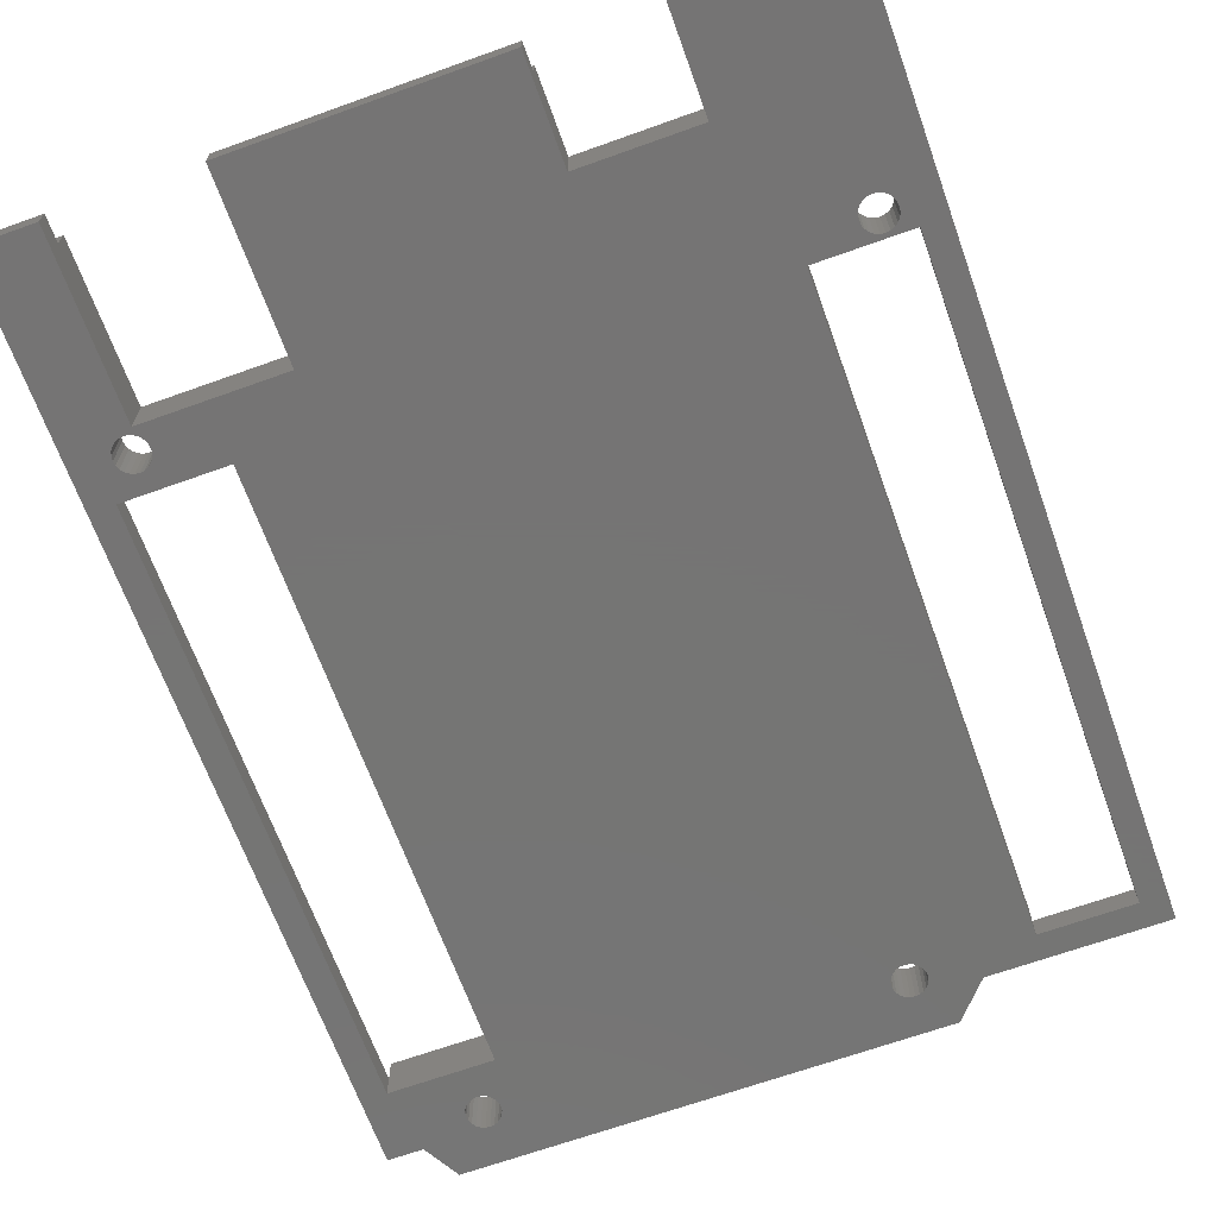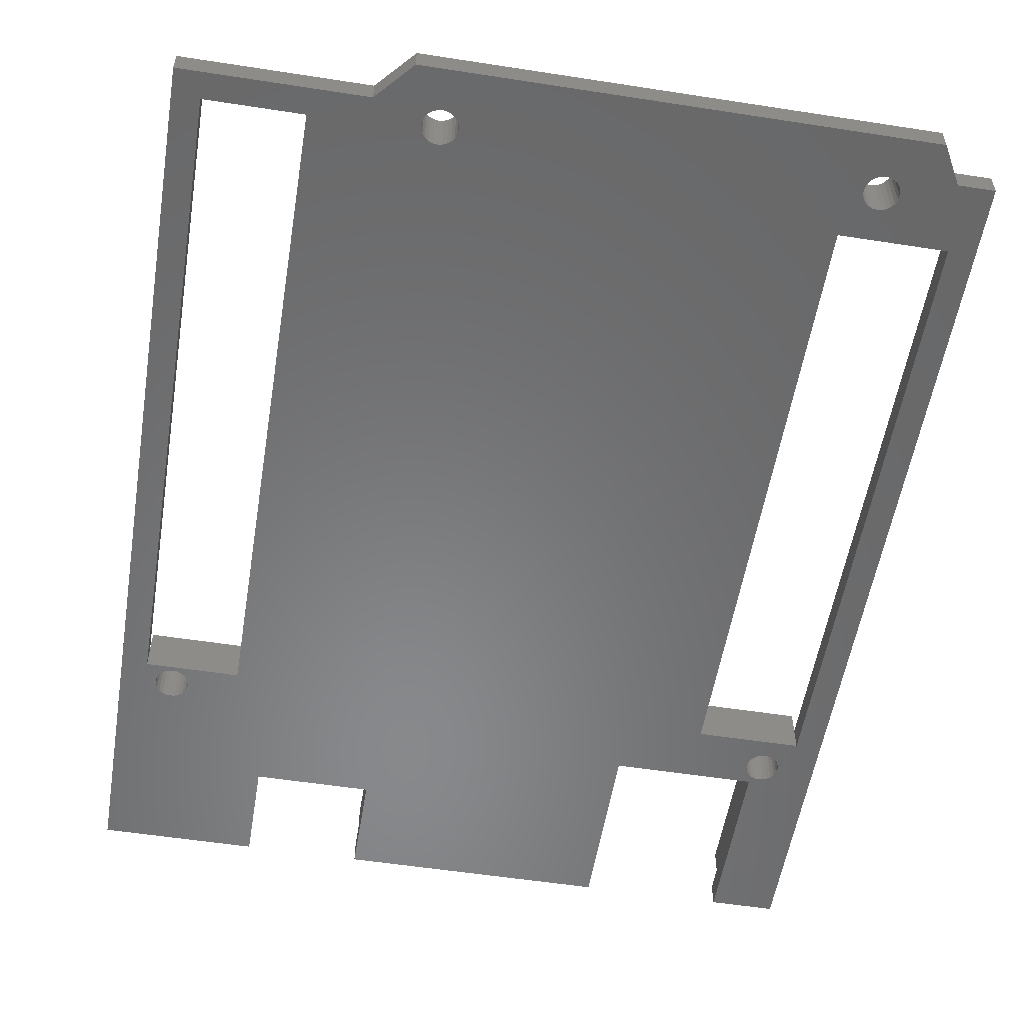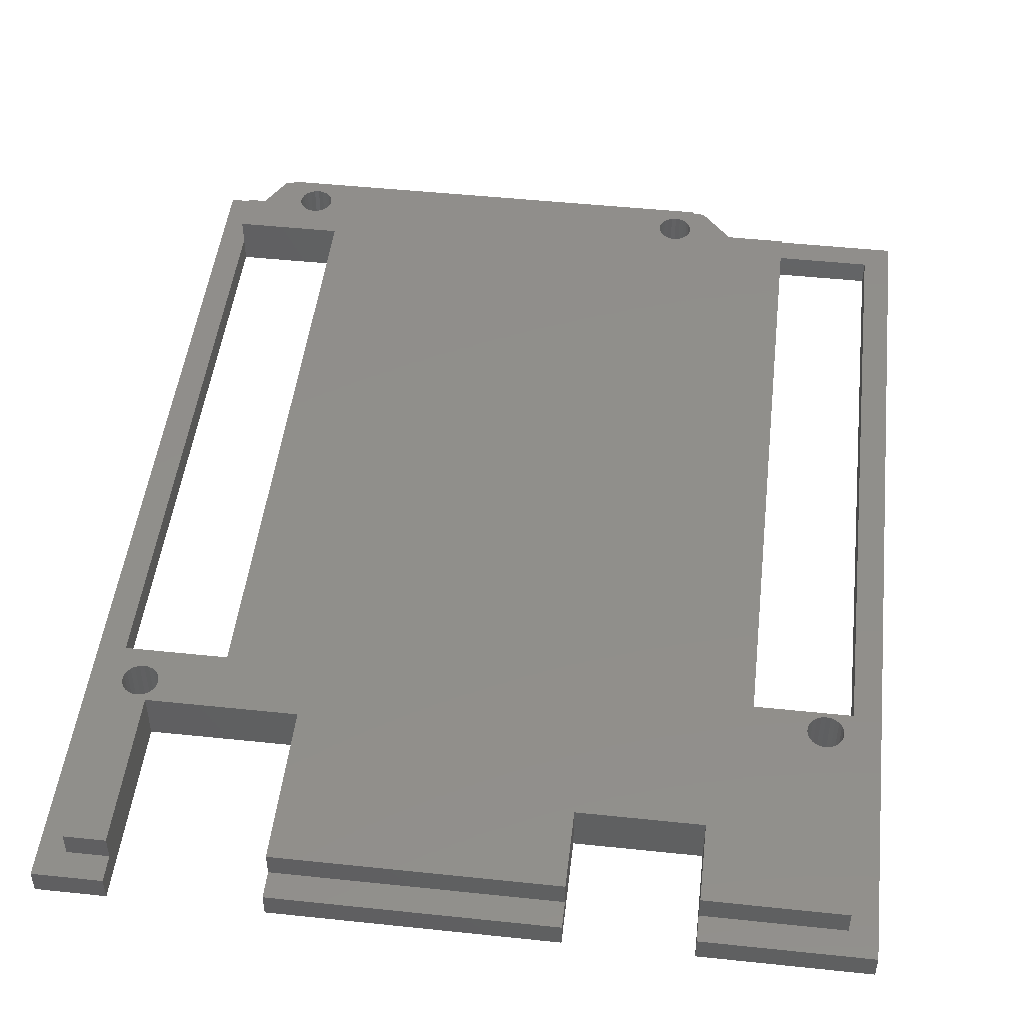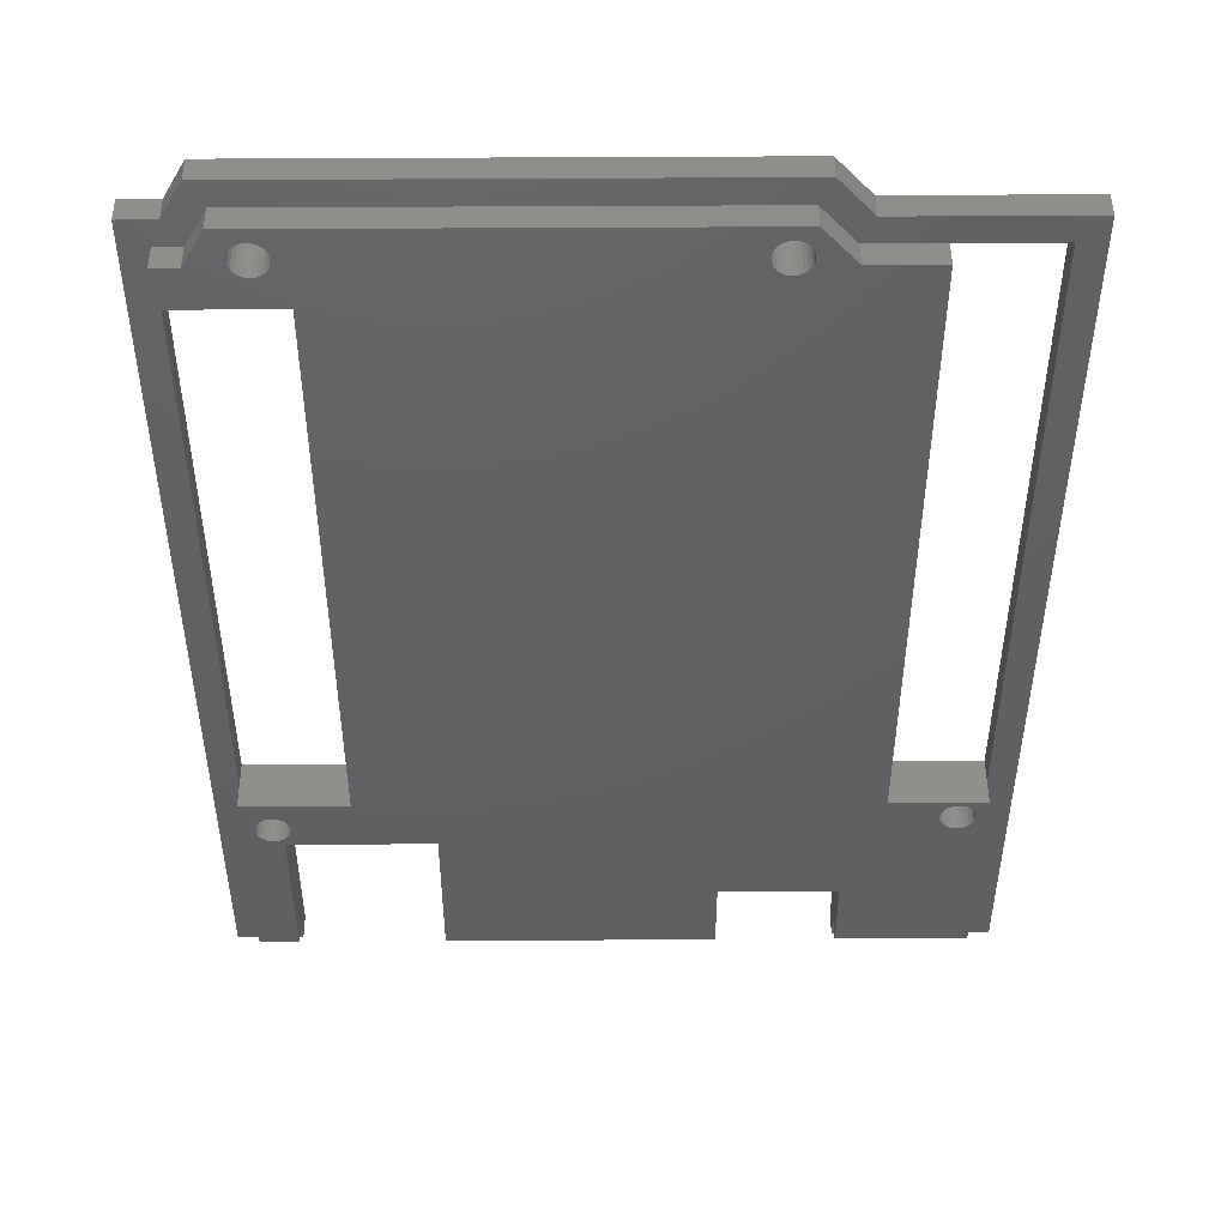
<metadata>
{"format":"stl","ext":"stl","renderer":"f3d","projection":"perspective","resolution":1024,"background":"white","views":[{"elev":-67.0,"azim":19.8,"up":"+Z"},{"elev":-55.1,"azim":170.7,"up":"+Z"},{"elev":48.3,"azim":6.7,"up":"+Z"},{"elev":47.8,"azim":-0.4,"up":"+Y"}]}
</metadata>
<code>
# stl→obj: 266 verts, 552 faces
v 21.96 -21 29.11
v 21.96 -21 31.01
v 30 -21 29.11
v 30 -21 32.9
v 21.96 -21 32.9
v 21.96 25.55 29.11
v 21.96 25.55 31.01
v 30 25.55 29.11
v 30 25.55 32.9
v 21.96 25.55 32.9
v 75.24 -21 29.11
v 68 -21 29.11
v 75.24 -21 31.01
v 68 -21 32.9
v 75.24 -21 32.9
v 75.24 28.7 29.11
v 75.24 28.7 31.01
v 68 28.7 29.11
v 68 28.7 31.01
v 68 28.7 32.9
v 21.96 28.7 32.9
v 21.96 28.7 31.01
v 21.96 -37.45 31.01
v 21.96 -37.45 32.9
v 62.79 28.7 31.01
v 62.79 28.7 32.9
v 56.24 -37.45 31.01
v 35.96 -37.45 31.01
v 56.24 -39.45 31.01
v 35.96 -39.45 31.01
v 24.96 -37.45 31.01
v 24.96 -39.45 31.01
v 19.96 -39.45 31.01
v 19.96 30.7 31.01
v 22.69 30.7 31.01
v 23.86 28.7 31.01
v 25.46 31.55 31.01
v 60.24 31.55 31.01
v 61.14 33.55 31.01
v 24.29 33.55 31.01
v 63.69 30.7 31.01
v 77.24 30.7 31.01
v 77.24 -39.45 31.01
v 75.24 -37.45 31.01
v 65.24 -39.45 31.01
v 65.24 -37.45 31.01
v 56.24 -39.45 29.11
v 35.96 -39.45 29.11
v 77.24 -39.45 29.11
v 65.24 -39.45 29.11
v 77.24 30.7 29.11
v 63.69 30.7 29.11
v 61.14 33.55 29.11
v 24.29 33.55 29.11
v 22.69 30.7 29.11
v 19.96 30.7 29.11
v 19.96 -39.45 29.11
v 24.96 -39.45 29.11
v 35.96 -25.45 29.11
v 24.96 -25.45 29.11
v 25.36 -24.4 29.11
v 25.15 -24.67 29.11
v 24.88 -24.88 29.11
v 24.57 -25.01 29.11
v 24.23 -25.05 29.11
v 23.89 -25.01 29.11
v 27.42 27.97 29.11
v 27.76 27.93 29.11
v 28.09 27.97 29.11
v 26.5 28.89 29.11
v 26.46 29.23 29.11
v 26.5 29.57 29.11
v 26.63 29.88 29.11
v 26.84 30.15 29.11
v 27.11 30.36 29.11
v 27.42 30.49 29.11
v 27.76 30.53 29.11
v 28.09 30.49 29.11
v 28.41 30.36 29.11
v 28.68 30.15 29.11
v 57.94 30.15 29.11
v 28.88 29.88 29.11
v 57.73 29.88 29.11
v 29.01 29.57 29.11
v 57.6 29.56 29.11
v 57.56 29.23 29.11
v 57.6 28.89 29.11
v 24.57 -22.5 29.11
v 24.23 -22.45 29.11
v 23.89 -22.5 29.11
v 59.99 28.58 29.11
v 60.12 28.89 29.11
v 59.2 27.97 29.11
v 59.51 28.1 29.11
v 59.78 28.31 29.11
v 73.14 -21.35 29.11
v 72.81 -21.4 29.11
v 72.49 -21.53 29.11
v 74.4 -22.99 29.11
v 74.44 -22.65 29.11
v 74.4 -22.32 29.11
v 74.27 -22 29.11
v 74.06 -21.73 29.11
v 73.79 -21.53 29.11
v 73.48 -21.4 29.11
v 72.22 -21.73 29.11
v 72.02 -22 29.11
v 71.89 -22.32 29.11
v 71.84 -22.65 29.11
v 71.89 -22.99 29.11
v 72.02 -23.3 29.11
v 65.24 -31.45 29.11
v 72.22 -23.57 29.11
v 72.49 -23.78 29.11
v 72.81 -23.91 29.11
v 73.14 -23.95 29.11
v 73.48 -23.91 29.11
v 73.79 -23.78 29.11
v 74.06 -23.57 29.11
v 74.27 -23.3 29.11
v 25.49 -24.09 29.11
v 25.53 -23.75 29.11
v 25.49 -23.42 29.11
v 25.36 -23.1 29.11
v 25.15 -22.83 29.11
v 24.88 -22.63 29.11
v 23.58 -22.63 29.11
v 23.31 -22.83 29.11
v 23.11 -23.1 29.11
v 22.98 -23.42 29.11
v 22.93 -23.75 29.11
v 22.98 -24.09 29.11
v 23.11 -24.4 29.11
v 23.31 -24.67 29.11
v 23.58 -24.88 29.11
v 29.01 28.89 29.11
v 29.06 29.23 29.11
v 26.63 28.58 29.11
v 26.84 28.31 29.11
v 27.11 28.1 29.11
v 28.41 28.1 29.11
v 28.68 28.31 29.11
v 28.88 28.58 29.11
v 60.16 29.23 29.11
v 60.12 29.56 29.11
v 59.99 29.88 29.11
v 59.78 30.15 29.11
v 59.51 30.35 29.11
v 59.2 30.48 29.11
v 58.86 30.53 29.11
v 58.52 30.48 29.11
v 58.21 30.35 29.11
v 57.73 28.58 29.11
v 57.94 28.31 29.11
v 58.21 28.1 29.11
v 56.24 -31.45 29.11
v 58.52 27.97 29.11
v 58.86 27.93 29.11
v 74.4 -22.99 32.9
v 74.44 -22.65 32.9
v 74.4 -22.32 32.9
v 74.27 -22 32.9
v 74.06 -21.73 32.9
v 73.79 -21.53 32.9
v 73.48 -21.4 32.9
v 73.14 -21.35 32.9
v 72.81 -21.4 32.9
v 72.49 -21.53 32.9
v 72.22 -21.73 32.9
v 72.02 -22 32.9
v 71.89 -22.32 32.9
v 71.84 -22.65 32.9
v 71.89 -22.99 32.9
v 72.02 -23.3 32.9
v 72.22 -23.57 32.9
v 72.49 -23.78 32.9
v 72.81 -23.91 32.9
v 73.14 -23.95 32.9
v 73.48 -23.91 32.9
v 73.79 -23.78 32.9
v 74.06 -23.57 32.9
v 74.27 -23.3 32.9
v 25.49 -24.09 32.9
v 25.53 -23.75 32.9
v 25.49 -23.42 32.9
v 25.36 -23.1 32.9
v 25.15 -22.83 32.9
v 24.88 -22.63 32.9
v 24.57 -22.5 32.9
v 24.23 -22.45 32.9
v 23.89 -22.5 32.9
v 23.58 -22.63 32.9
v 23.31 -22.83 32.9
v 23.11 -23.1 32.9
v 22.98 -23.42 32.9
v 22.93 -23.75 32.9
v 22.98 -24.09 32.9
v 23.11 -24.4 32.9
v 23.31 -24.67 32.9
v 23.58 -24.88 32.9
v 23.89 -25.01 32.9
v 24.23 -25.05 32.9
v 24.57 -25.01 32.9
v 24.88 -24.88 32.9
v 25.15 -24.67 32.9
v 25.36 -24.4 32.9
v 29.01 28.89 32.9
v 29.06 29.23 32.9
v 29.01 29.57 32.9
v 28.88 29.88 32.9
v 28.68 30.15 32.9
v 28.41 30.36 32.9
v 28.09 30.49 32.9
v 27.76 30.53 32.9
v 27.42 30.49 32.9
v 27.11 30.36 32.9
v 26.84 30.15 32.9
v 26.63 29.88 32.9
v 26.5 29.57 32.9
v 26.46 29.23 32.9
v 26.5 28.89 32.9
v 26.63 28.58 32.9
v 26.84 28.31 32.9
v 27.11 28.1 32.9
v 27.42 27.97 32.9
v 27.76 27.93 32.9
v 28.09 27.97 32.9
v 28.41 28.1 32.9
v 28.68 28.31 32.9
v 28.88 28.58 32.9
v 60.12 28.89 32.9
v 60.16 29.23 32.9
v 60.12 29.56 32.9
v 59.99 29.88 32.9
v 59.78 30.15 32.9
v 59.51 30.35 32.9
v 59.2 30.48 32.9
v 58.86 30.53 32.9
v 58.52 30.48 32.9
v 58.21 30.35 32.9
v 57.94 30.15 32.9
v 57.73 29.88 32.9
v 57.6 29.56 32.9
v 57.56 29.23 32.9
v 57.6 28.89 32.9
v 57.73 28.58 32.9
v 57.94 28.31 32.9
v 58.21 28.1 32.9
v 58.52 27.97 32.9
v 58.86 27.93 32.9
v 59.2 27.97 32.9
v 59.51 28.1 32.9
v 59.78 28.31 32.9
v 59.99 28.58 32.9
v 60.24 31.55 32.9
v 25.46 31.55 32.9
v 23.86 28.7 32.9
v 24.96 -37.45 32.9
v 24.96 -25.45 32.9
v 35.96 -25.45 32.9
v 35.96 -37.45 32.9
v 56.24 -37.45 32.9
v 56.24 -31.45 32.9
v 65.24 -31.45 32.9
v 65.24 -37.45 32.9
v 75.24 -37.45 32.9
f 1 2 3
f 3 2 4
f 4 2 5
f 1 6 2
f 2 6 7
f 8 3 9
f 9 3 4
f 6 8 7
f 7 8 9
f 7 9 10
f 11 12 13
f 13 12 14
f 13 14 15
f 16 11 17
f 17 11 13
f 18 16 19
f 19 16 17
f 18 19 12
f 12 19 14
f 14 19 20
f 10 21 7
f 7 21 22
f 2 23 5
f 5 23 24
f 19 25 20
f 20 25 26
f 27 28 29
f 29 28 30
f 31 23 32
f 32 23 33
f 33 23 2
f 33 2 34
f 34 2 7
f 34 7 22
f 34 22 35
f 35 22 36
f 35 36 37
f 38 39 37
f 37 39 40
f 37 40 35
f 39 38 41
f 41 38 25
f 41 25 19
f 41 19 42
f 42 19 17
f 42 17 13
f 42 13 43
f 43 13 44
f 43 44 45
f 45 44 46
f 29 30 47
f 47 30 48
f 43 45 49
f 49 45 50
f 42 43 51
f 51 43 49
f 41 42 52
f 52 42 51
f 39 41 53
f 53 41 52
f 40 39 54
f 54 39 53
f 35 40 55
f 55 40 54
f 34 35 56
f 56 35 55
f 33 34 57
f 57 34 56
f 32 33 58
f 58 33 57
f 8 59 3
f 3 59 60
f 3 60 61
f 61 60 62
f 62 60 63
f 63 60 64
f 64 60 65
f 65 60 66
f 66 60 58
f 66 58 57
f 6 67 8
f 8 67 68
f 8 68 69
f 1 56 6
f 6 56 55
f 6 55 70
f 70 55 71
f 71 55 72
f 72 55 73
f 73 55 54
f 73 54 74
f 74 54 75
f 75 54 76
f 76 54 77
f 77 54 78
f 78 54 79
f 79 54 53
f 79 53 80
f 80 53 81
f 80 81 82
f 82 81 83
f 82 83 84
f 84 83 85
f 84 85 8
f 8 85 86
f 8 86 87
f 3 88 1
f 1 88 89
f 1 89 90
f 11 16 51
f 51 16 18
f 51 18 52
f 52 18 91
f 52 91 92
f 12 93 18
f 18 93 94
f 18 94 95
f 11 96 12
f 12 96 97
f 12 97 98
f 99 100 11
f 11 100 101
f 11 101 102
f 102 103 11
f 11 103 104
f 11 104 105
f 105 96 11
f 98 106 12
f 12 106 107
f 12 107 108
f 108 109 12
f 12 109 110
f 12 110 111
f 12 111 112
f 112 111 113
f 112 113 114
f 114 115 112
f 112 115 116
f 112 116 49
f 49 116 117
f 49 117 118
f 118 119 49
f 49 119 120
f 49 120 99
f 49 99 11
f 121 122 3
f 3 122 123
f 3 123 124
f 124 125 3
f 3 125 126
f 3 126 88
f 90 127 1
f 1 127 128
f 1 128 129
f 129 130 1
f 1 130 131
f 1 131 132
f 1 132 57
f 57 132 133
f 57 133 134
f 134 135 57
f 57 135 66
f 61 121 3
f 136 137 8
f 8 137 84
f 70 138 6
f 6 138 139
f 6 139 140
f 140 67 6
f 69 141 8
f 8 141 142
f 8 142 143
f 143 136 8
f 92 144 52
f 52 144 145
f 52 145 146
f 52 146 53
f 53 146 147
f 53 147 148
f 148 149 53
f 53 149 150
f 53 150 151
f 151 152 53
f 53 152 81
f 87 153 8
f 8 153 154
f 8 154 59
f 59 154 155
f 59 155 156
f 156 155 12
f 156 12 112
f 155 157 12
f 12 157 158
f 12 158 93
f 95 91 18
f 57 56 1
f 51 49 11
f 49 50 112
f 47 48 156
f 156 48 59
f 99 159 100
f 100 159 160
f 100 160 101
f 101 160 161
f 101 161 102
f 102 161 162
f 102 162 103
f 103 162 163
f 103 163 104
f 104 163 164
f 104 164 105
f 105 164 165
f 105 165 96
f 96 165 166
f 96 166 97
f 97 166 167
f 97 167 98
f 98 167 168
f 98 168 106
f 106 168 169
f 106 169 107
f 107 169 170
f 107 170 108
f 108 170 171
f 108 171 109
f 109 171 172
f 109 172 110
f 110 172 173
f 110 173 111
f 111 173 174
f 111 174 113
f 113 174 175
f 113 175 114
f 114 175 176
f 114 176 115
f 115 176 177
f 115 177 116
f 116 177 178
f 116 178 117
f 117 178 179
f 117 179 118
f 118 179 180
f 118 180 119
f 119 180 181
f 119 181 120
f 120 181 182
f 120 182 99
f 99 182 159
f 121 183 122
f 122 183 184
f 122 184 123
f 123 184 185
f 123 185 124
f 124 185 186
f 124 186 125
f 125 186 187
f 125 187 126
f 126 187 188
f 126 188 88
f 88 188 189
f 88 189 89
f 89 189 190
f 89 190 90
f 90 190 191
f 90 191 127
f 127 191 192
f 127 192 128
f 128 192 193
f 128 193 129
f 129 193 194
f 129 194 130
f 130 194 195
f 130 195 131
f 131 195 196
f 131 196 132
f 132 196 197
f 132 197 133
f 133 197 198
f 133 198 134
f 134 198 199
f 134 199 135
f 135 199 200
f 135 200 66
f 66 200 201
f 66 201 65
f 65 201 202
f 65 202 64
f 64 202 203
f 64 203 63
f 63 203 204
f 63 204 62
f 62 204 205
f 62 205 61
f 61 205 206
f 61 206 121
f 121 206 183
f 136 207 137
f 137 207 208
f 137 208 84
f 84 208 209
f 84 209 82
f 82 209 210
f 82 210 80
f 80 210 211
f 80 211 79
f 79 211 212
f 79 212 78
f 78 212 213
f 78 213 77
f 77 213 214
f 77 214 76
f 76 214 215
f 76 215 75
f 75 215 216
f 75 216 74
f 74 216 217
f 74 217 73
f 73 217 218
f 73 218 72
f 72 218 219
f 72 219 71
f 71 219 220
f 71 220 70
f 70 220 221
f 70 221 138
f 138 221 222
f 138 222 139
f 139 222 223
f 139 223 140
f 140 223 224
f 140 224 67
f 67 224 225
f 67 225 68
f 68 225 226
f 68 226 69
f 69 226 227
f 69 227 141
f 141 227 228
f 141 228 142
f 142 228 229
f 142 229 143
f 143 229 230
f 143 230 136
f 136 230 207
f 92 231 144
f 144 231 232
f 144 232 145
f 145 232 233
f 145 233 146
f 146 233 234
f 146 234 147
f 147 234 235
f 147 235 148
f 148 235 236
f 148 236 149
f 149 236 237
f 149 237 150
f 150 237 238
f 150 238 151
f 151 238 239
f 151 239 152
f 152 239 240
f 152 240 81
f 81 240 241
f 81 241 83
f 83 241 242
f 83 242 85
f 85 242 243
f 85 243 86
f 86 243 244
f 86 244 87
f 87 244 245
f 87 245 153
f 153 245 246
f 153 246 154
f 154 246 247
f 154 247 155
f 155 247 248
f 155 248 157
f 157 248 249
f 157 249 158
f 158 249 250
f 158 250 93
f 93 250 251
f 93 251 94
f 94 251 252
f 94 252 95
f 95 252 253
f 95 253 91
f 91 253 254
f 91 254 92
f 92 254 231
f 255 26 38
f 38 26 25
f 256 255 37
f 37 255 38
f 257 256 36
f 36 256 37
f 21 257 22
f 22 257 36
f 258 24 31
f 31 24 23
f 258 31 259
f 259 31 60
f 60 31 58
f 58 31 32
f 260 259 59
f 59 259 60
f 261 260 28
f 28 260 59
f 28 59 48
f 48 30 28
f 262 261 27
f 27 261 28
f 262 27 263
f 263 27 156
f 156 27 47
f 47 27 29
f 264 263 112
f 112 263 156
f 265 264 46
f 46 264 112
f 46 112 50
f 50 45 46
f 266 265 44
f 44 265 46
f 15 266 13
f 13 266 44
f 5 189 4
f 4 189 188
f 4 188 187
f 24 197 5
f 5 197 196
f 5 196 195
f 258 259 24
f 24 259 201
f 24 201 200
f 260 4 259
f 259 4 206
f 259 206 205
f 261 263 260
f 260 263 248
f 260 248 247
f 261 262 263
f 248 263 14
f 14 263 264
f 14 264 174
f 174 264 175
f 175 264 176
f 176 264 177
f 177 264 266
f 177 266 178
f 178 266 179
f 179 266 180
f 180 266 181
f 181 266 182
f 182 266 159
f 159 266 15
f 159 15 160
f 160 15 161
f 161 15 162
f 162 15 163
f 163 15 164
f 164 15 165
f 165 15 166
f 166 15 14
f 166 14 167
f 167 14 168
f 168 14 169
f 169 14 170
f 170 14 171
f 171 14 172
f 172 14 173
f 173 14 174
f 264 265 266
f 20 26 14
f 14 26 251
f 14 251 250
f 255 233 26
f 26 233 232
f 26 232 231
f 256 213 255
f 255 213 212
f 255 212 240
f 240 212 211
f 240 211 241
f 241 211 210
f 241 210 242
f 242 210 209
f 242 209 243
f 243 209 9
f 243 9 244
f 244 9 245
f 245 9 246
f 246 9 247
f 247 9 260
f 257 219 256
f 256 219 218
f 256 218 217
f 21 10 257
f 257 10 223
f 257 223 222
f 9 225 10
f 10 225 224
f 10 224 223
f 9 4 260
f 231 254 26
f 26 254 253
f 26 253 252
f 252 251 26
f 250 249 14
f 14 249 248
f 240 239 255
f 255 239 238
f 255 238 237
f 237 236 255
f 255 236 235
f 255 235 234
f 234 233 255
f 209 208 9
f 9 208 207
f 9 207 230
f 230 229 9
f 9 229 228
f 9 228 227
f 227 226 9
f 9 226 225
f 222 221 257
f 257 221 220
f 257 220 219
f 217 216 256
f 256 216 215
f 256 215 214
f 214 213 256
f 185 184 4
f 4 184 183
f 4 183 206
f 205 204 259
f 259 204 203
f 259 203 202
f 202 201 259
f 200 199 24
f 24 199 198
f 24 198 197
f 195 194 5
f 5 194 193
f 5 193 192
f 192 191 5
f 5 191 190
f 5 190 189
f 187 186 4
f 4 186 185

</code>
